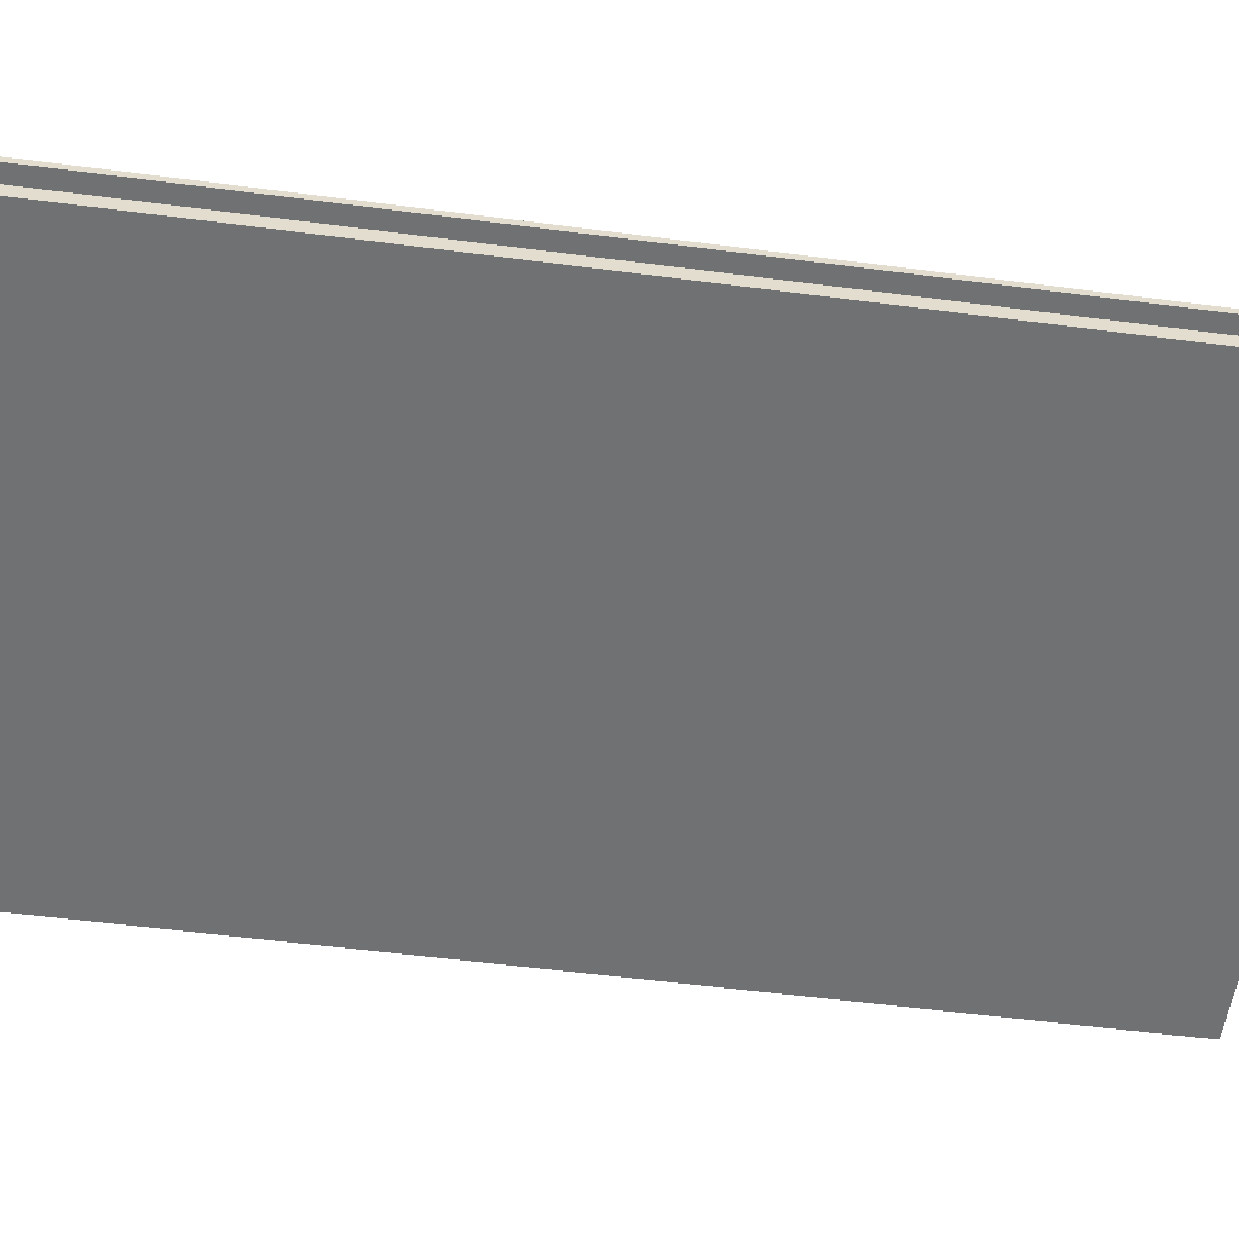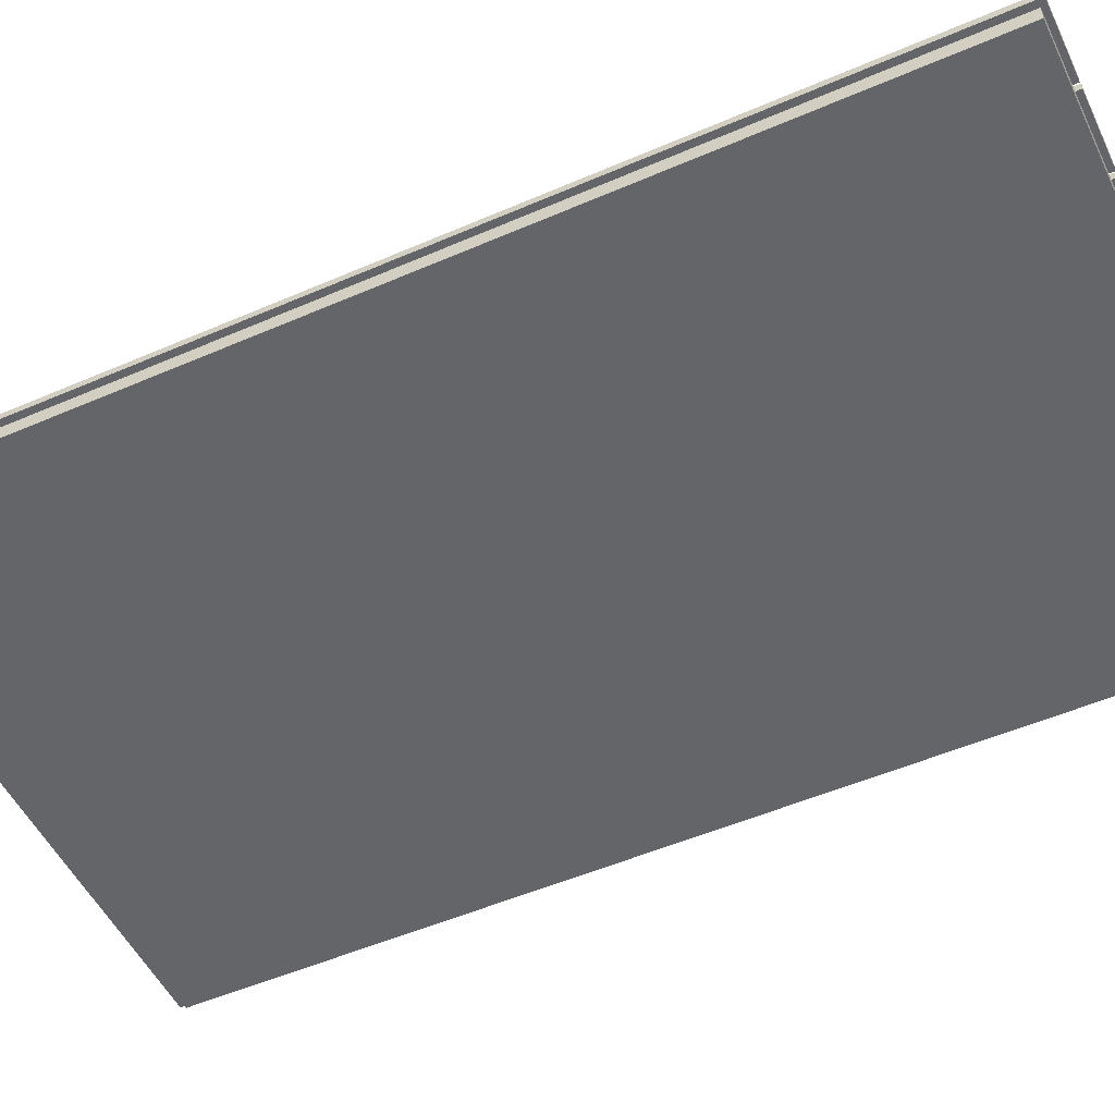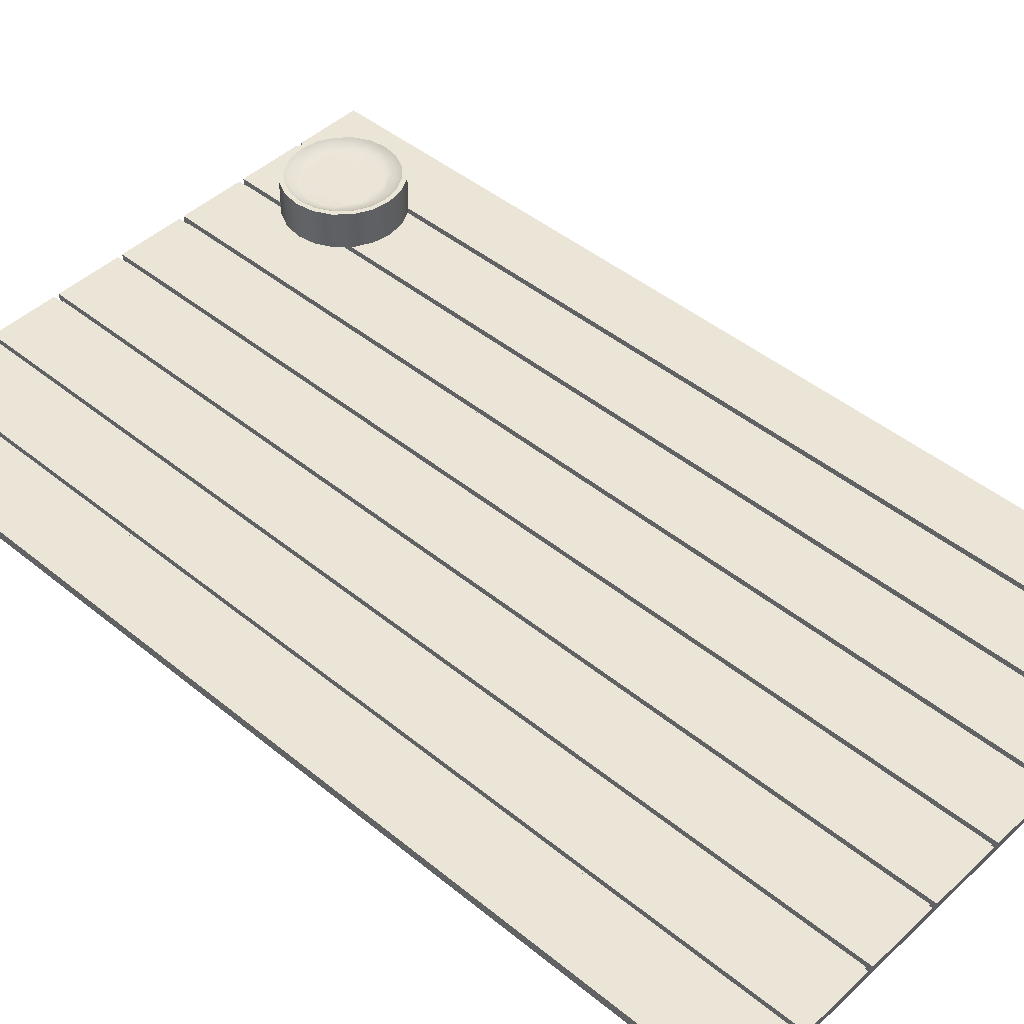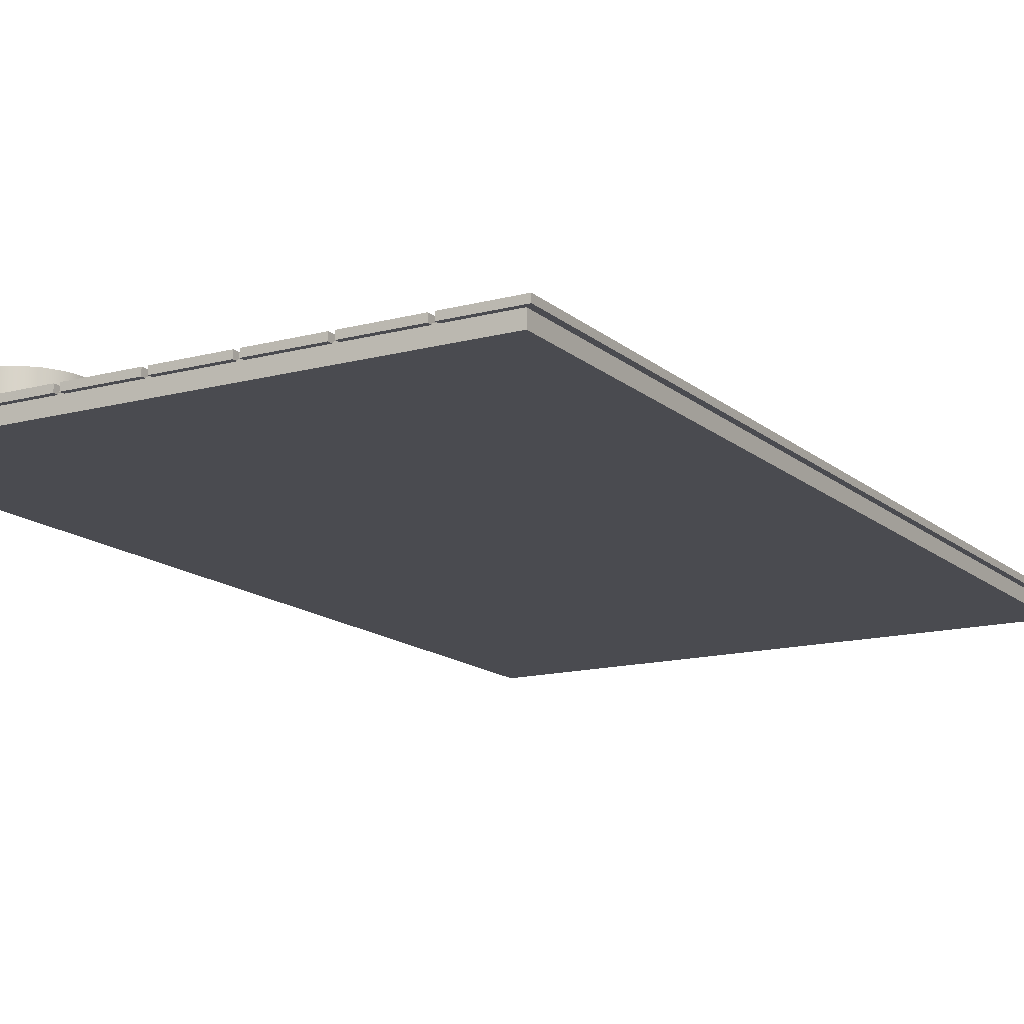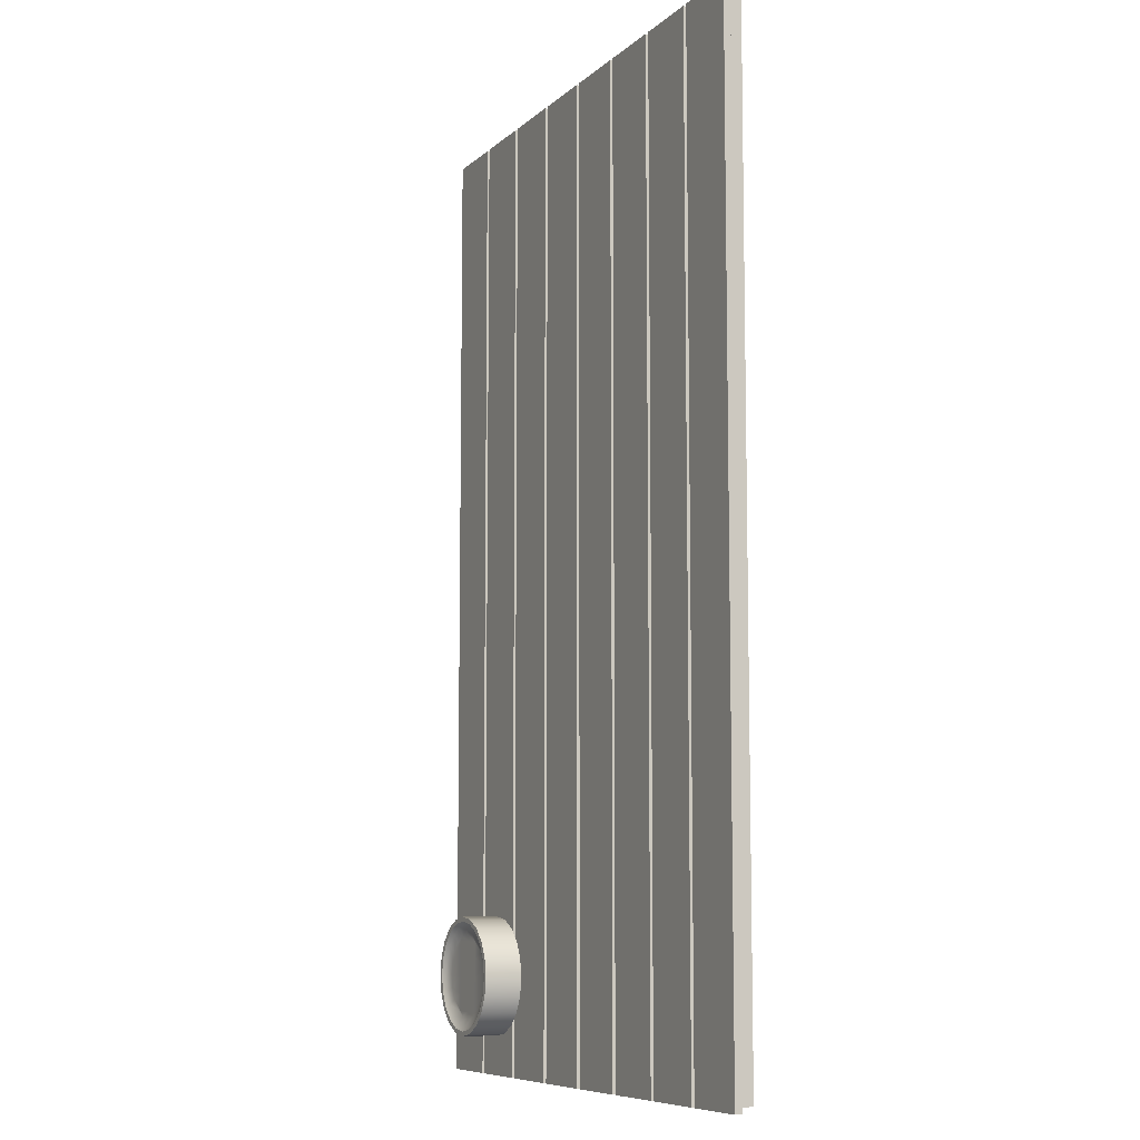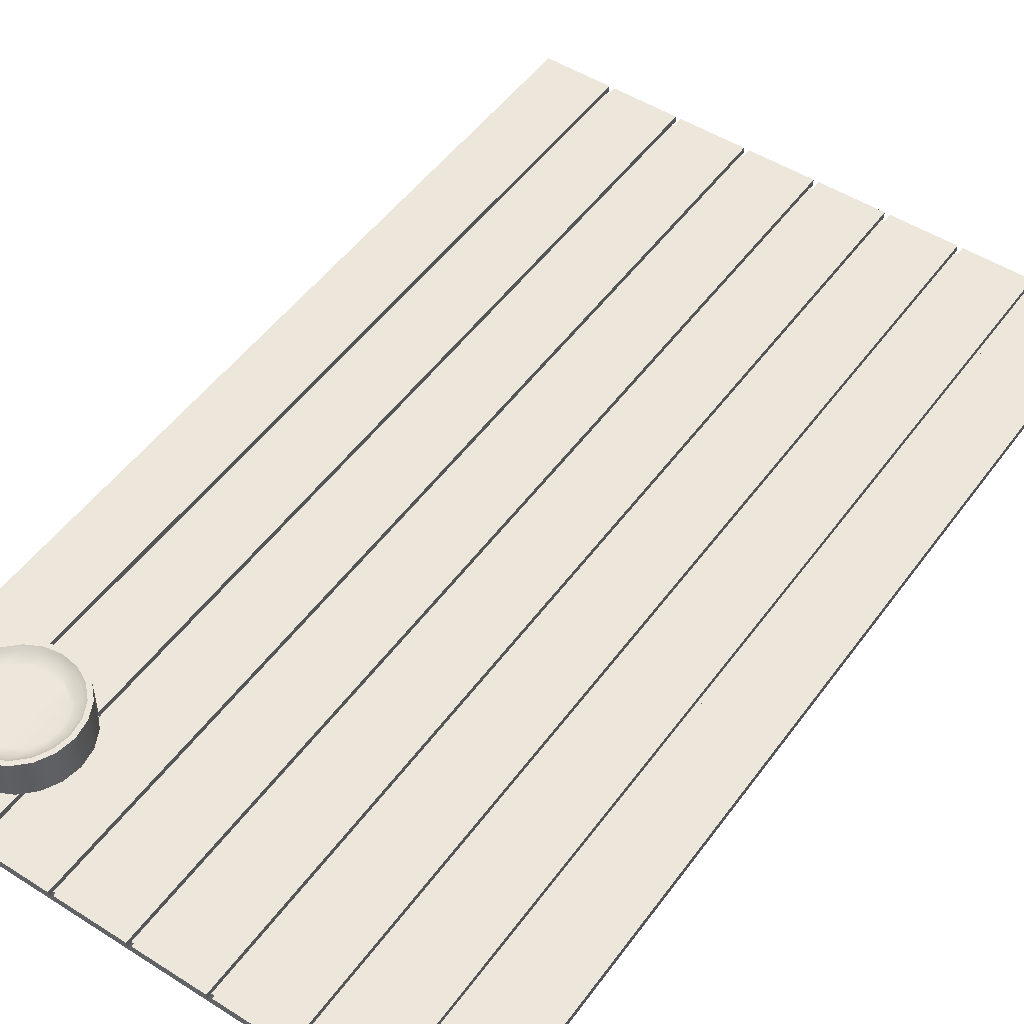
<metadata>
{"format":"obj","ext":"obj","renderer":"f3d","projection":"perspective","resolution":1024,"background":"white","views":[{"elev":-55.1,"azim":82.1,"up":"+Y"},{"elev":-51.5,"azim":-64.8,"up":"+Y"},{"elev":45.6,"azim":-46.8,"up":"+Y"},{"elev":-14.5,"azim":-149.9,"up":"+Y"},{"elev":-8.3,"azim":-115.3,"up":"+Z"},{"elev":50.4,"azim":-145.2,"up":"+Y"}]}
</metadata>
<code>
g default
v -38.27 18.7 58.74
v 31.24 18.7 58.74
v -38.27 20.6 58.74
v 31.24 20.6 58.74
v -38.27 20.6 -58.74
v 31.24 20.6 -58.74
v -38.27 18.7 -58.74
v 31.24 18.7 -58.74
g pCube10 group1
f 1 2 4 3
f 3 4 6 5
f 5 6 8 7
f 7 8 2 1
f 2 8 6 4
f 7 1 3 5
g default
v -39.04 20.46 59.36
v -30.58 20.46 59.36
v -39.04 21.3 59.36
v -30.58 21.3 59.36
v -39.04 21.3 -59.36
v -30.58 21.3 -59.36
v -39.04 20.46 -59.36
v -30.58 20.46 -59.36
g group1 pCube9
f 9 10 12 11
f 11 12 14 13
f 13 14 16 15
f 15 16 10 9
f 10 16 14 12
f 15 9 11 13
g default
v 24.66 20.46 59.36
v 33.12 20.46 59.36
v 24.66 21.3 59.36
v 33.12 21.3 59.36
v 24.66 21.3 -59.36
v 33.12 21.3 -59.36
v 24.66 20.46 -59.36
v 33.12 20.46 -59.36
g group1 pCube2
f 17 18 20 19
f 19 20 22 21
f 21 22 24 23
f 23 24 18 17
f 18 24 22 20
f 23 17 19 21
g default
v -20.84 20.46 59.36
v -12.38 20.46 59.36
v -20.84 21.3 59.36
v -12.38 21.3 59.36
v -20.84 21.3 -59.36
v -12.38 21.3 -59.36
v -20.84 20.46 -59.36
v -12.38 20.46 -59.36
g group1 pCube7
f 25 26 28 27
f 27 28 30 29
f 29 30 32 31
f 31 32 26 25
f 26 32 30 28
f 31 25 27 29
g default
v 6.463 20.46 59.36
v 14.92 20.46 59.36
v 6.463 21.3 59.36
v 14.92 21.3 59.36
v 6.463 21.3 -59.36
v 14.92 21.3 -59.36
v 6.463 20.46 -59.36
v 14.92 20.46 -59.36
g group1 pCube4
f 33 34 36 35
f 35 36 38 37
f 37 38 40 39
f 39 40 34 33
f 34 40 38 36
f 39 33 35 37
g default
v -29.94 20.46 59.36
v -21.48 20.46 59.36
v -29.94 21.3 59.36
v -21.48 21.3 59.36
v -29.94 21.3 -59.36
v -21.48 21.3 -59.36
v -29.94 20.46 -59.36
v -21.48 20.46 -59.36
g group1 pCube8
f 41 42 44 43
f 43 44 46 45
f 45 46 48 47
f 47 48 42 41
f 42 48 46 44
f 47 41 43 45
g default
v -2.637 20.46 59.36
v 5.817 20.46 59.36
v -2.637 21.3 59.36
v 5.817 21.3 59.36
v -2.637 21.3 -59.36
v 5.817 21.3 -59.36
v -2.637 20.46 -59.36
v 5.817 20.46 -59.36
g group1 pCube5
f 49 50 52 51
f 51 52 54 53
f 53 54 56 55
f 55 56 50 49
f 50 56 54 52
f 55 49 51 53
g default
v -11.74 20.46 59.36
v -3.283 20.46 59.36
v -11.74 21.3 59.36
v -3.283 21.3 59.36
v -11.74 21.3 -59.36
v -3.283 21.3 -59.36
v -11.74 20.46 -59.36
v -3.283 20.46 -59.36
g group1 pCube6
f 57 58 60 59
f 59 60 62 61
f 61 62 64 63
f 63 64 58 57
f 58 64 62 60
f 63 57 59 61
g default
v 15.56 20.46 59.36
v 24.02 20.46 59.36
v 15.56 21.3 59.36
v 24.02 21.3 59.36
v 15.56 21.3 -59.36
v 24.02 21.3 -59.36
v 15.56 20.46 -59.36
v 24.02 20.46 -59.36
g group1 pCube3
f 65 66 68 67
f 67 68 70 69
f 69 70 72 71
f 71 72 66 65
f 66 72 70 68
f 71 65 67 69
g default
v 26.84 23.7 -49.57
v 25.82 23.7 -51.58
v 24.22 23.7 -53.17
v 22.22 23.7 -54.2
v 19.99 23.7 -54.55
v 17.77 23.7 -54.2
v 15.76 23.7 -53.17
v 14.17 23.7 -51.58
v 13.14 23.7 -49.57
v 12.79 23.7 -47.35
v 13.14 23.7 -45.13
v 14.17 23.7 -43.12
v 15.76 23.7 -41.53
v 17.77 23.7 -40.5
v 19.99 23.7 -40.15
v 22.22 23.7 -40.5
v 24.22 23.7 -41.53
v 25.82 23.7 -43.12
v 26.84 23.7 -45.13
v 27.19 23.7 -47.35
v 26.84 21.38 -49.57
v 25.82 21.38 -51.58
v 24.22 21.38 -53.17
v 22.22 21.38 -54.2
v 19.99 21.38 -54.55
v 17.77 21.38 -54.2
v 15.76 21.38 -53.17
v 14.17 21.38 -51.58
v 13.14 21.38 -49.57
v 12.79 21.38 -47.35
v 13.14 21.38 -45.13
v 14.17 21.38 -43.12
v 15.76 21.38 -41.53
v 17.77 21.38 -40.5
v 19.99 21.38 -40.15
v 22.22 21.38 -40.5
v 24.22 21.38 -41.53
v 25.82 21.38 -43.12
v 26.84 21.38 -45.13
v 27.19 21.38 -47.35
v 19.99 21.38 -47.35
v 19.99 21.38 -49.57
v 19.99 21.38 -45.13
v 17.77 21.38 -45.13
v 17.77 21.38 -47.35
v 17.77 21.38 -49.57
v 22.22 21.38 -49.57
v 22.22 21.38 -47.35
v 22.22 21.38 -45.13
v 22.22 21.38 -51.58
v 19.99 21.38 -51.58
v 17.77 21.38 -51.58
v 22.22 21.38 -43.12
v 19.99 21.38 -43.12
v 17.77 21.38 -43.12
v 26.84 26.01 -49.57
v 25.82 26.01 -51.58
v 24.22 26.01 -53.17
v 22.22 26.01 -54.2
v 19.99 26.01 -54.55
v 17.77 26.01 -54.2
v 15.76 26.01 -53.17
v 14.17 26.01 -51.58
v 13.14 26.01 -49.57
v 12.79 26.01 -47.35
v 13.14 26.01 -45.13
v 14.17 26.01 -43.12
v 15.76 26.01 -41.53
v 17.77 26.01 -40.5
v 19.99 26.01 -40.15
v 22.22 26.01 -40.5
v 24.22 26.01 -41.53
v 25.82 26.01 -43.12
v 26.84 26.01 -45.13
v 27.19 26.01 -47.35
v 25.35 26.01 -43.46
v 22.04 26.01 -41.05
v 23.89 26.01 -41.99
v 17.94 26.01 -41.05
v 14.63 26.01 -43.46
v 16.1 26.01 -41.99
v 25.35 26.01 -51.24
v 26.29 26.01 -49.4
v 13.69 26.01 -49.4
v 14.63 26.01 -51.24
v 13.37 26.01 -47.35
v 26.62 26.01 -47.35
v 26.29 26.01 -45.3
v 13.69 26.01 -45.3
v 19.99 26.01 -40.73
v 23.89 26.01 -52.71
v 22.04 26.01 -53.65
v 19.99 26.01 -53.98
v 17.94 26.01 -53.65
v 16.1 26.01 -52.71
v 24.93 25.67 -43.76
v 21.88 25.67 -41.54
v 23.58 25.67 -42.41
v 18.1 25.67 -41.54
v 15.05 25.67 -43.76
v 16.4 25.67 -42.41
v 24.93 25.67 -50.94
v 25.8 25.67 -49.24
v 14.18 25.67 -49.24
v 15.05 25.67 -50.94
v 13.88 25.67 -47.35
v 26.1 25.67 -47.35
v 25.8 25.67 -45.46
v 14.18 25.67 -45.46
v 19.99 25.67 -41.24
v 23.58 25.67 -52.29
v 21.88 25.67 -53.16
v 19.99 25.67 -53.46
v 18.1 25.67 -53.16
v 16.4 25.67 -52.29
v 24.1 25.34 -44.37
v 22.22 25.34 -43.12
v 21.56 25.34 -42.52
v 22.98 25.34 -43.24
v 18.42 25.34 -42.52
v 17.77 25.34 -43.12
v 15.88 25.34 -44.37
v 17.01 25.34 -43.24
v 24.1 25.34 -50.33
v 22.22 25.34 -51.58
v 22.22 25.34 -49.57
v 24.82 25.34 -48.92
v 15.16 25.34 -48.92
v 17.77 25.34 -49.57
v 17.77 25.34 -51.58
v 15.88 25.34 -50.33
v 17.77 25.34 -47.35
v 14.91 25.34 -47.35
v 22.22 25.34 -47.35
v 25.07 25.34 -47.35
v 22.22 25.34 -45.13
v 24.82 25.34 -45.78
v 17.77 25.34 -45.13
v 15.16 25.34 -45.78
v 19.99 25.34 -43.12
v 19.99 25.34 -42.27
v 19.99 25.34 -45.13
v 19.99 25.34 -47.35
v 19.99 25.34 -49.57
v 19.99 25.34 -51.58
v 22.98 25.34 -51.46
v 21.56 25.34 -52.18
v 19.99 25.34 -52.43
v 18.42 25.34 -52.18
v 17.01 25.34 -51.46
g group1 pCylinder3
f 73 93 94 74
f 74 94 95 75
f 75 95 96 76
f 76 96 97 77
f 77 97 98 78
f 78 98 99 79
f 79 99 100 80
f 80 100 101 81
f 81 101 102 82
f 82 102 103 83
f 83 103 104 84
f 84 104 105 85
f 85 105 106 86
f 86 106 107 87
f 87 107 108 88
f 88 108 109 89
f 89 109 110 90
f 90 110 111 91
f 91 111 112 92
f 92 112 93 73
f 110 109 108 125
f 106 105 104 127
f 94 93 119 122
f 101 100 124 118
f 102 101 118 117
f 93 112 120 119
f 112 111 121 120
f 103 102 117 116
f 107 106 127 126
f 117 113 115 116
f 118 114 113 117
f 123 114 118 124
f 119 114 123 122
f 120 113 114 119
f 121 115 113 120
f 108 107 126 125
f 94 122 96 95
f 123 97 96 122
f 98 97 123 124
f 100 99 98 124
f 111 110 125 121
f 126 115 121 125
f 127 116 115 126
f 104 103 116 127
f 73 74 129 128
f 74 75 130 129
f 75 76 131 130
f 76 77 132 131
f 77 78 133 132
f 78 79 134 133
f 79 80 135 134
f 80 81 136 135
f 81 82 137 136
f 82 83 138 137
f 83 84 139 138
f 84 85 140 139
f 85 86 141 140
f 86 87 142 141
f 87 88 143 142
f 88 89 144 143
f 89 90 145 144
f 90 91 146 145
f 91 92 147 146
f 92 73 128 147
f 188 189 190 191
f 192 193 194 195
f 196 197 198 199
f 200 201 202 203
f 205 204 201 200
f 199 198 206 207
f 207 206 208 209
f 211 210 204 205
f 213 212 193 192
f 204 210 214 215
f 201 204 215 216
f 217 202 201 216
f 198 197 217 216
f 206 198 216 215
f 208 206 215 214
f 190 189 212 213
f 196 218 219 197
f 217 197 219 220
f 221 202 217 220
f 203 202 221 222
f 209 208 189 188
f 212 189 208 214
f 193 212 214 210
f 194 193 210 211
f 143 144 150 149
f 144 145 148 150
f 139 140 153 152
f 140 141 151 153
f 128 129 154 155
f 135 136 156 157
f 136 137 158 156
f 147 128 155 159
f 146 147 159 160
f 137 138 161 158
f 141 142 162 151
f 142 143 149 162
f 129 130 163 154
f 130 131 164 163
f 131 132 165 164
f 132 133 166 165
f 133 134 167 166
f 134 135 157 167
f 145 146 160 148
f 138 139 152 161
f 149 150 170 169
f 150 148 168 170
f 152 153 173 172
f 153 151 171 173
f 155 154 174 175
f 157 156 176 177
f 156 158 178 176
f 159 155 175 179
f 160 159 179 180
f 158 161 181 178
f 151 162 182 171
f 162 149 169 182
f 154 163 183 174
f 163 164 184 183
f 164 165 185 184
f 165 166 186 185
f 166 167 187 186
f 167 157 177 187
f 148 160 180 168
f 161 152 172 181
f 169 170 191 190
f 170 168 188 191
f 172 173 195 194
f 173 171 192 195
f 175 174 196 199
f 177 176 200 203
f 176 178 205 200
f 179 175 199 207
f 180 179 207 209
f 178 181 211 205
f 171 182 213 192
f 182 169 190 213
f 174 183 218 196
f 183 184 219 218
f 184 185 220 219
f 185 186 221 220
f 186 187 222 221
f 187 177 203 222
f 168 180 209 188
f 181 172 194 211

</code>
